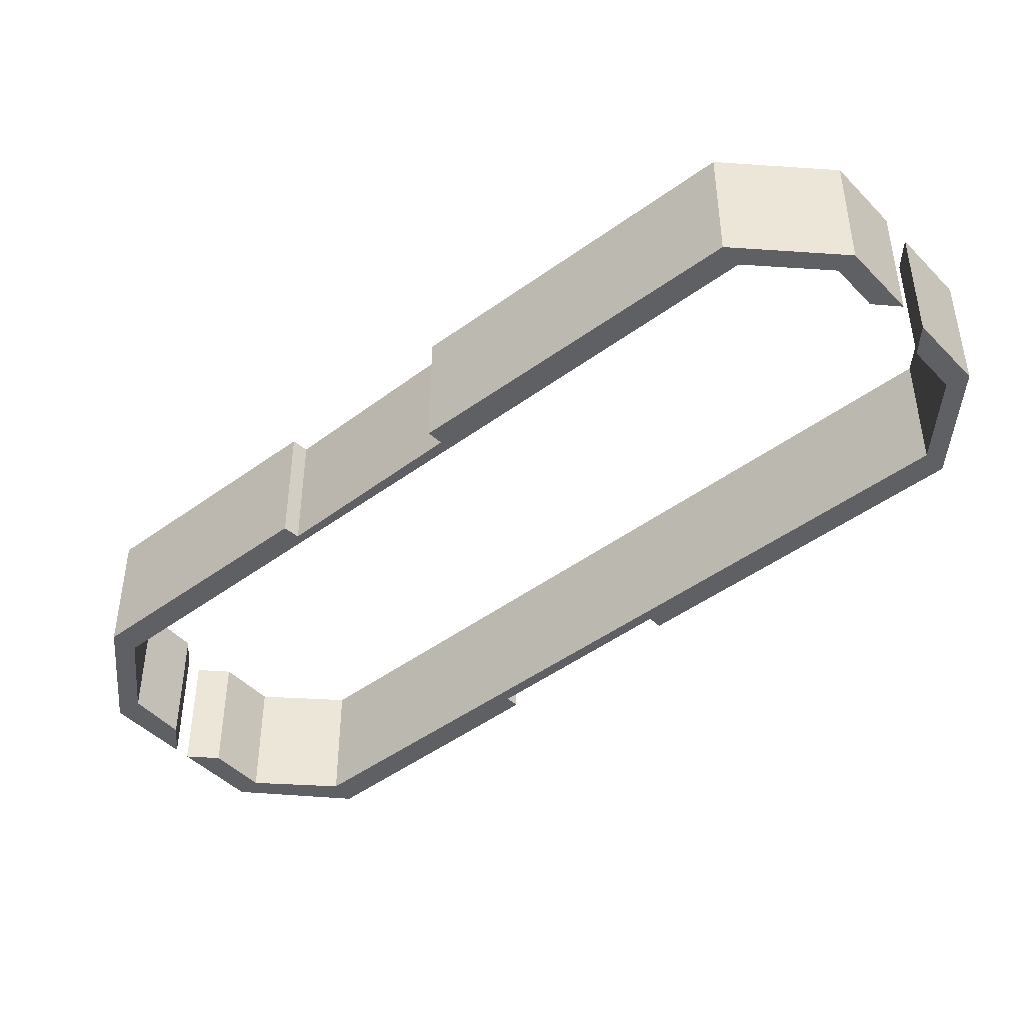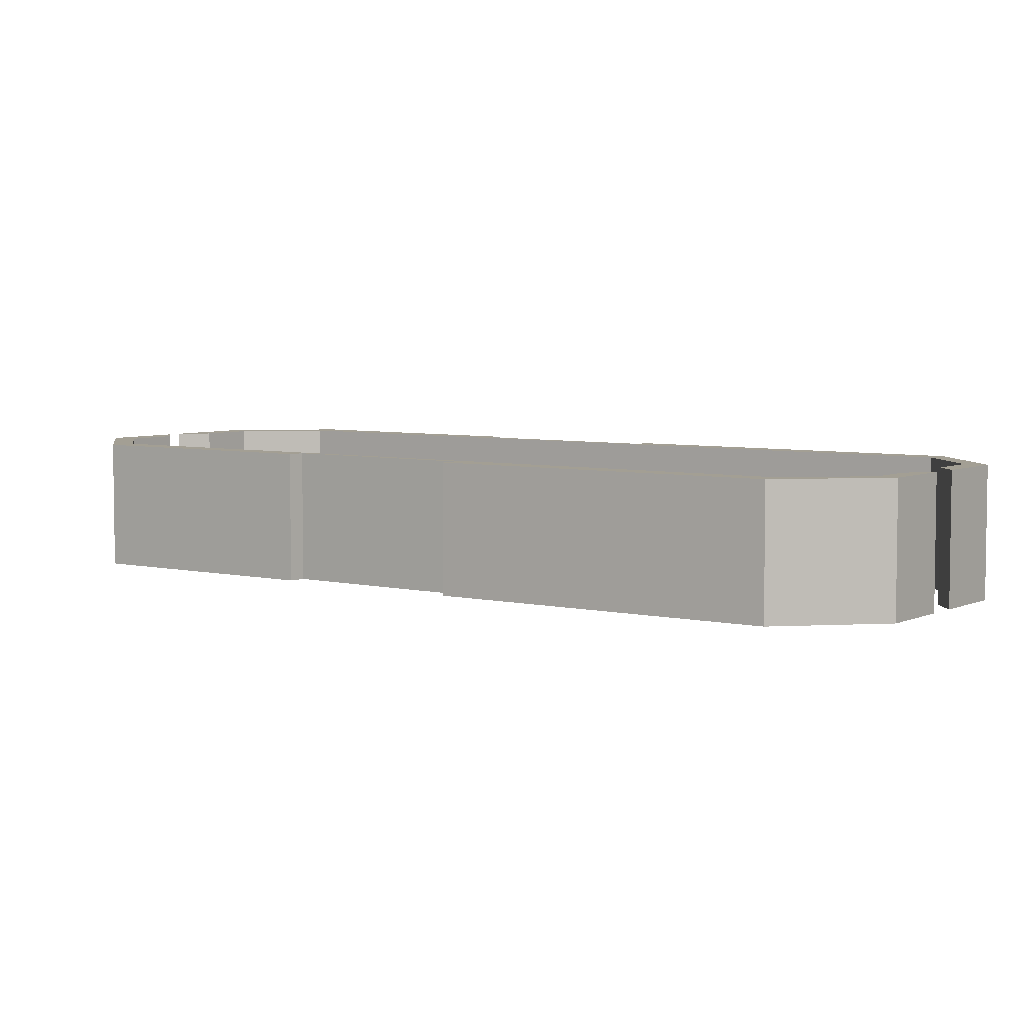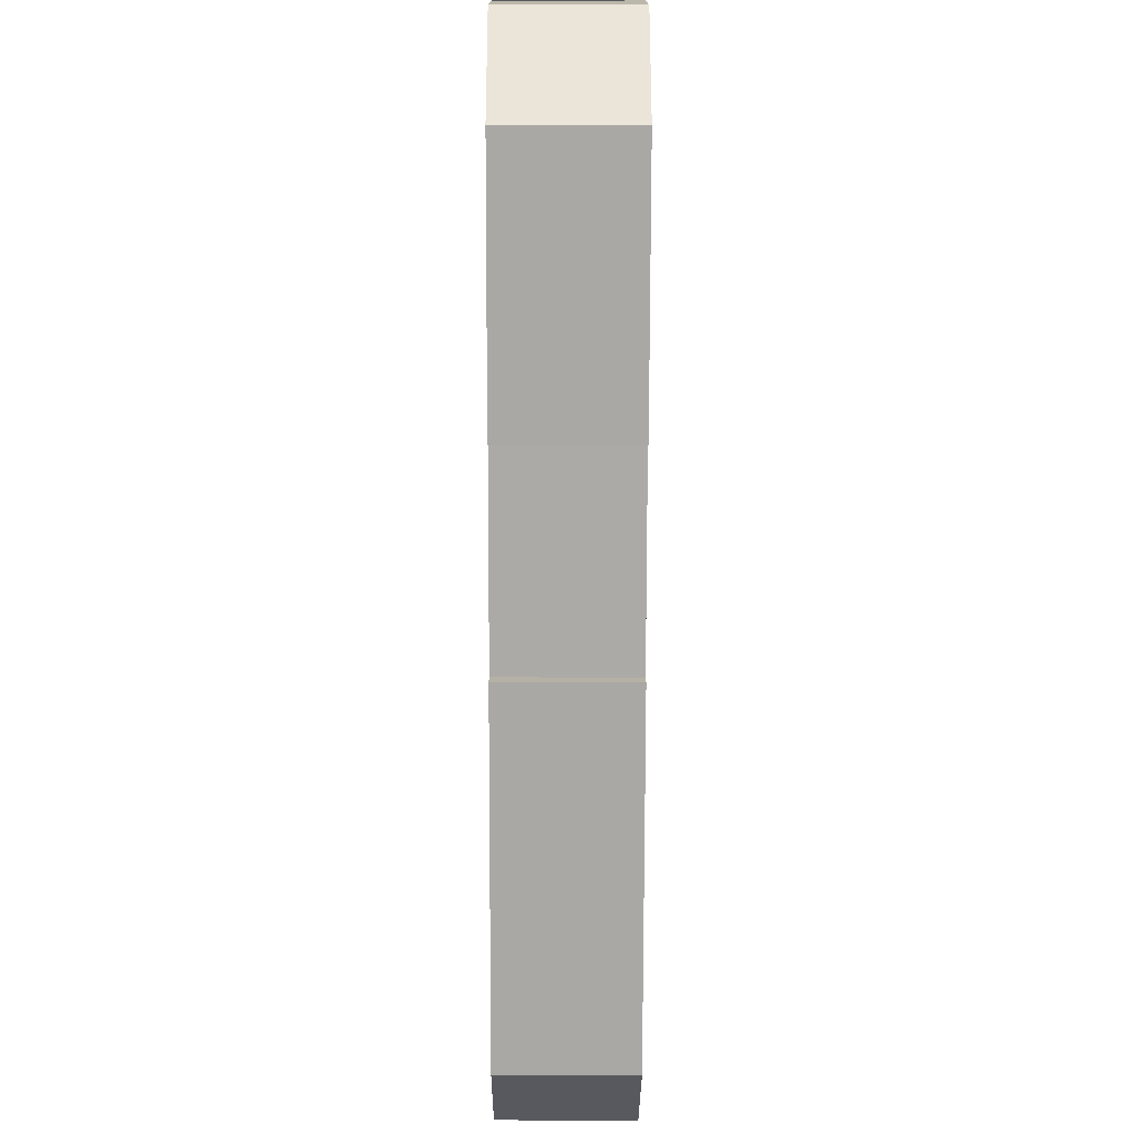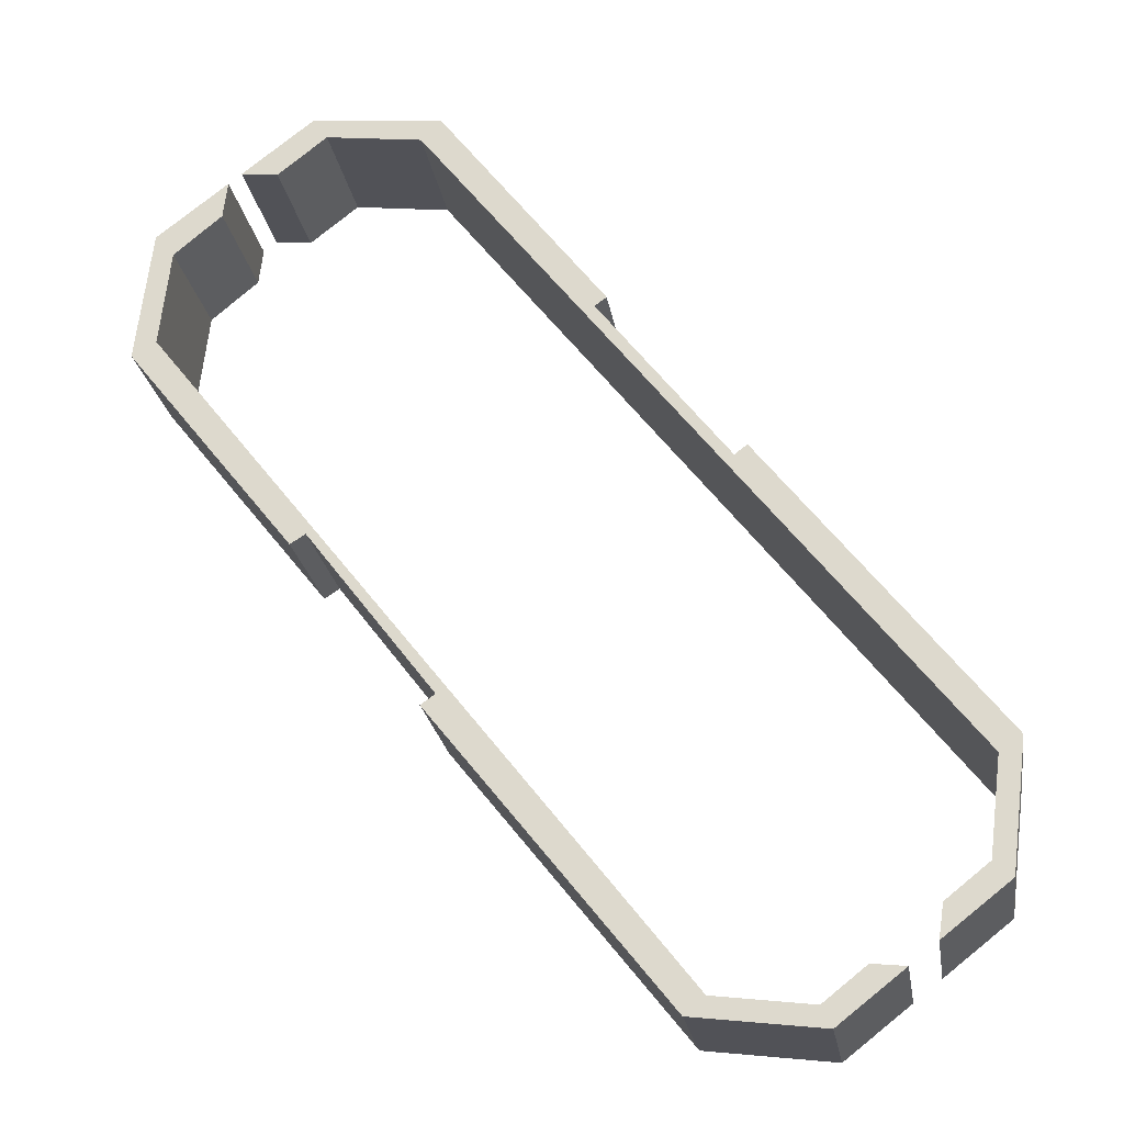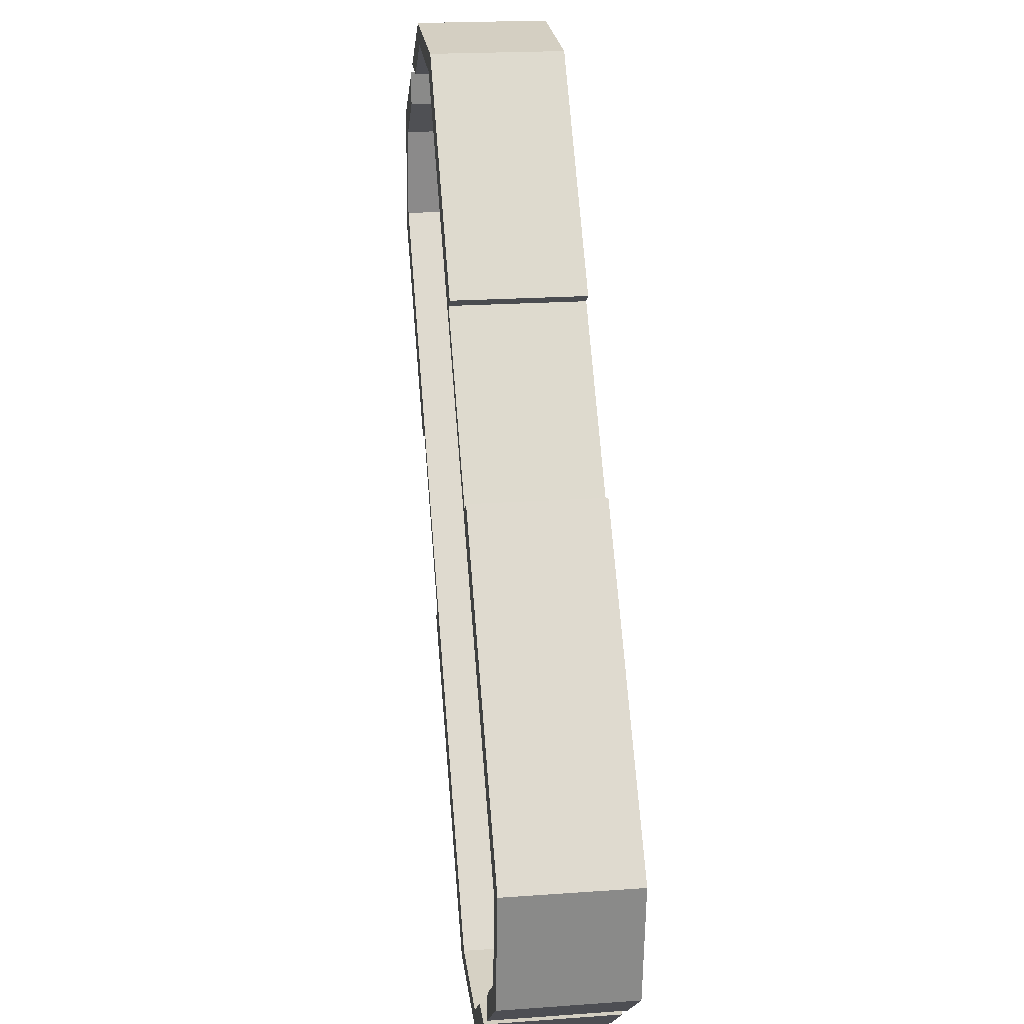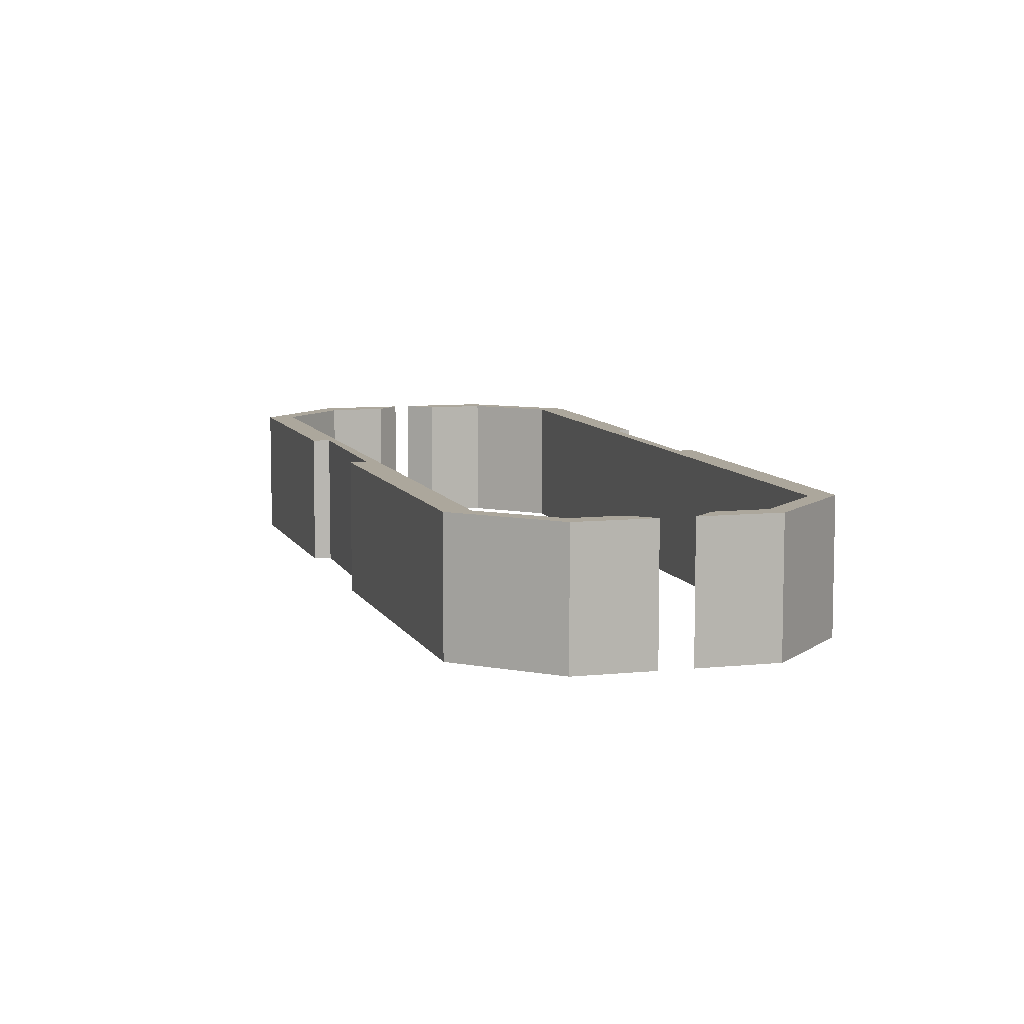
<metadata>
{"format":"obj","ext":"obj","renderer":"f3d","projection":"perspective","resolution":1024,"background":"white","views":[{"elev":-45.3,"azim":168.7,"up":"+Y"},{"elev":5.4,"azim":164.1,"up":"+Y"},{"elev":-23.5,"azim":89.8,"up":"+Z"},{"elev":-22.9,"azim":-171.2,"up":"+Z"},{"elev":20.0,"azim":-97.6,"up":"+Z"},{"elev":8.4,"azim":-158.3,"up":"+Y"}]}
</metadata>
<code>
v  24.61 5.095 8.259
v  24.05 5.095 8.617
v  27.54 5.095 11.95
v  30.23 5.095 20.98
v  27.73 5.095 21.68
v  27.57 5.095 23.04
v  29.51 5.095 20.19
v  30.84 5.095 16.1
v  29.93 5.095 16.62
v  10.43 5.095 -8.144
v  19.32 5.095 2.447
v  19.85 5.095 2.067
v  11.19 5.095 -8.789
v  6.863 5.095 -8.574
v  6.484 5.095 -9.35
v  4.055 5.095 -7.447
v  5.284 5.095 -7.323
v  6.484 5.725e-16 -9.35
v  4.055 4.56e-16 -7.447
v  29.51 -1.236e-15 20.19
v  27.73 -1.327e-15 21.68
v  24.61 -5.057e-16 8.259
v  24.05 -5.276e-16 8.617
v  5.284 4.484e-16 -7.323
v  6.863 5.25e-16 -8.574
v  10.43 4.987e-16 -8.144
v  27.57 -1.411e-15 23.04
v  30.23 -1.285e-15 20.98
v  19.32 -1.498e-16 2.447
v  19.85 -1.266e-16 2.067
v  29.93 -1.017e-15 16.62
v  30.84 -9.859e-16 16.1
v  27.54 -7.317e-16 11.95
v  11.19 5.382e-16 -8.789
v  8.588 5.095 10.94
v  9.055 5.095 10.59
v  0 5.095 3.12e-16
v  0.582 5.095 -4.726
v  2.876 5.095 -5.42
v  3.062 5.095 -6.669
v  1.273 5.095 -4.144
v  0.833 5.095 -0.574
v  20.29 5.095 24.24
v  13.86 5.095 16.76
v  13.42 5.095 17.07
v  19.57 5.095 25.02
v  23.87 5.095 24.7
v  24.42 5.095 25.47
v  27.08 5.095 23.42
v  25.7 5.095 23.26
v  19.57 -1.532e-15 25.02
v  24.42 -1.56e-15 25.47
v  27.08 -1.434e-15 23.42
v  1.273 2.537e-16 -4.144
v  2.876 3.319e-16 -5.42
v  8.588 -6.7e-16 10.94
v  9.055 -6.482e-16 10.59
v  25.7 -1.424e-15 23.26
v  23.87 -1.512e-15 24.7
v  20.29 -1.484e-15 24.24
v  3.062 4.084e-16 -6.669
v  0.582 2.894e-16 -4.726
v  13.86 -1.026e-15 16.76
v  13.42 -1.045e-15 17.07
v  0.833 3.515e-17 -0.574
v  0 0 0
g defaultobject
f 1 2 3
f 4 5 6
f 5 4 7
f 7 4 8
f 7 8 9
f 9 8 2
f 9 2 10
f 2 8 3
f 10 2 11
f 10 11 12
f 10 12 13
f 10 13 14
f 14 13 15
f 14 16 17
f 16 14 15
f 18 16 15
f 16 18 19
f 20 5 7
f 5 20 21
f 22 2 1
f 2 22 23
f 19 17 16
f 17 19 24
f 25 10 14
f 10 25 26
f 24 14 17
f 14 24 25
f 27 4 6
f 4 27 28
f 29 12 11
f 12 29 30
f 26 9 10
f 9 26 31
f 31 7 9
f 7 31 20
f 21 6 5
f 6 21 27
f 28 8 4
f 8 28 32
f 32 3 8
f 3 32 33
f 3 33 1
f 1 33 22
f 23 11 2
f 11 23 29
f 30 13 12
f 13 30 34
f 34 15 13
f 15 34 18
f 28 20 32
f 20 28 27
f 20 27 21
f 32 20 31
f 32 31 33
f 33 31 23
f 23 31 26
f 33 23 22
f 23 26 29
f 19 25 24
f 29 34 30
f 34 29 26
f 34 26 25
f 34 25 18
f 18 25 19
f 35 36 37
f 38 39 40
f 39 38 41
f 41 38 37
f 41 37 42
f 42 37 36
f 42 36 43
f 43 36 44
f 43 44 45
f 43 45 46
f 43 46 47
f 47 46 48
f 47 48 49
f 49 50 47
f 51 48 46
f 48 51 52
f 52 49 48
f 49 52 53
f 54 39 41
f 39 54 55
f 56 36 35
f 36 56 57
f 53 50 49
f 50 53 58
f 59 43 47
f 43 59 60
f 58 47 50
f 47 58 59
f 61 38 40
f 38 61 62
f 63 45 44
f 45 63 64
f 60 42 43
f 42 60 65
f 65 41 42
f 41 65 54
f 55 40 39
f 40 55 61
f 62 37 38
f 37 62 66
f 66 35 37
f 35 66 56
f 57 44 36
f 44 57 63
f 64 46 45
f 46 64 51
f 55 54 61
f 62 54 66
f 54 62 61
f 66 54 65
f 66 65 56
f 56 65 57
f 57 65 60
f 57 60 63
f 63 51 64
f 51 63 60
f 51 60 59
f 51 59 52
f 52 59 58
f 52 58 53

</code>
